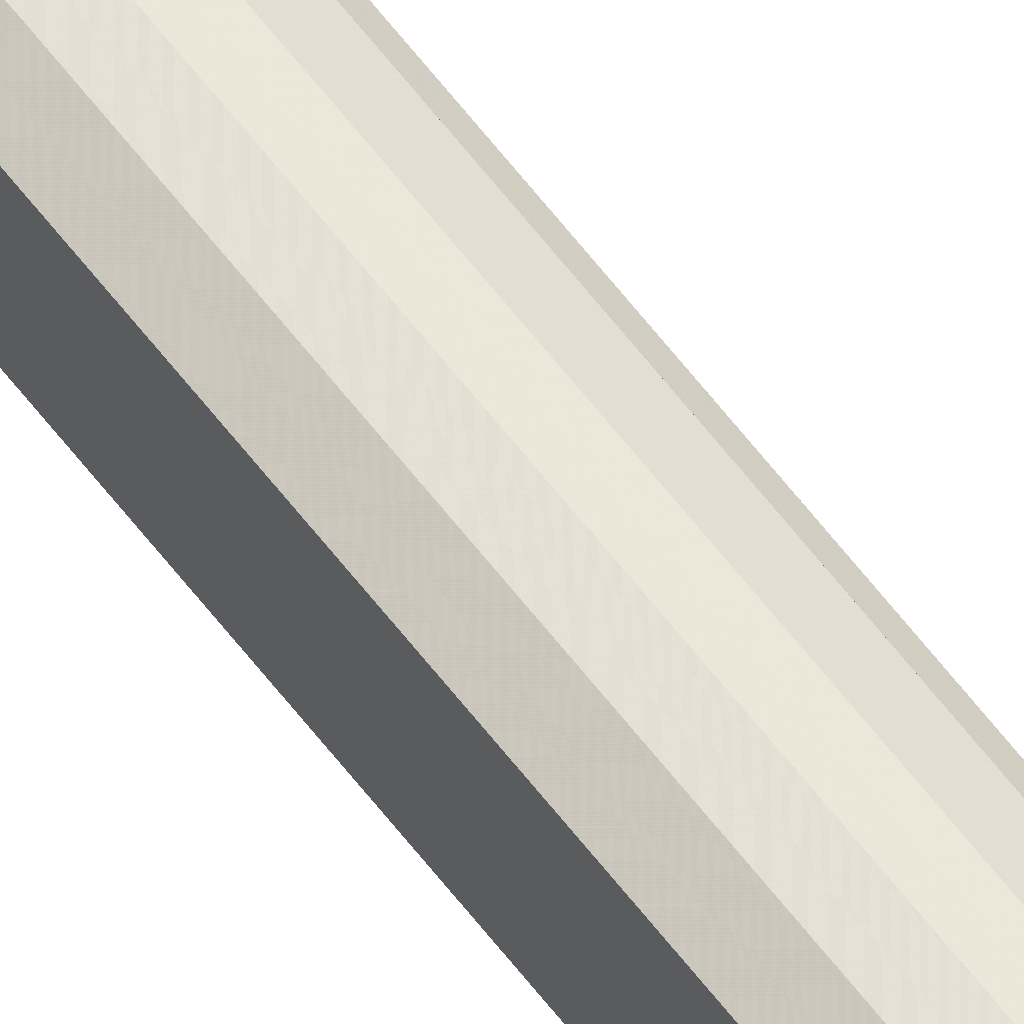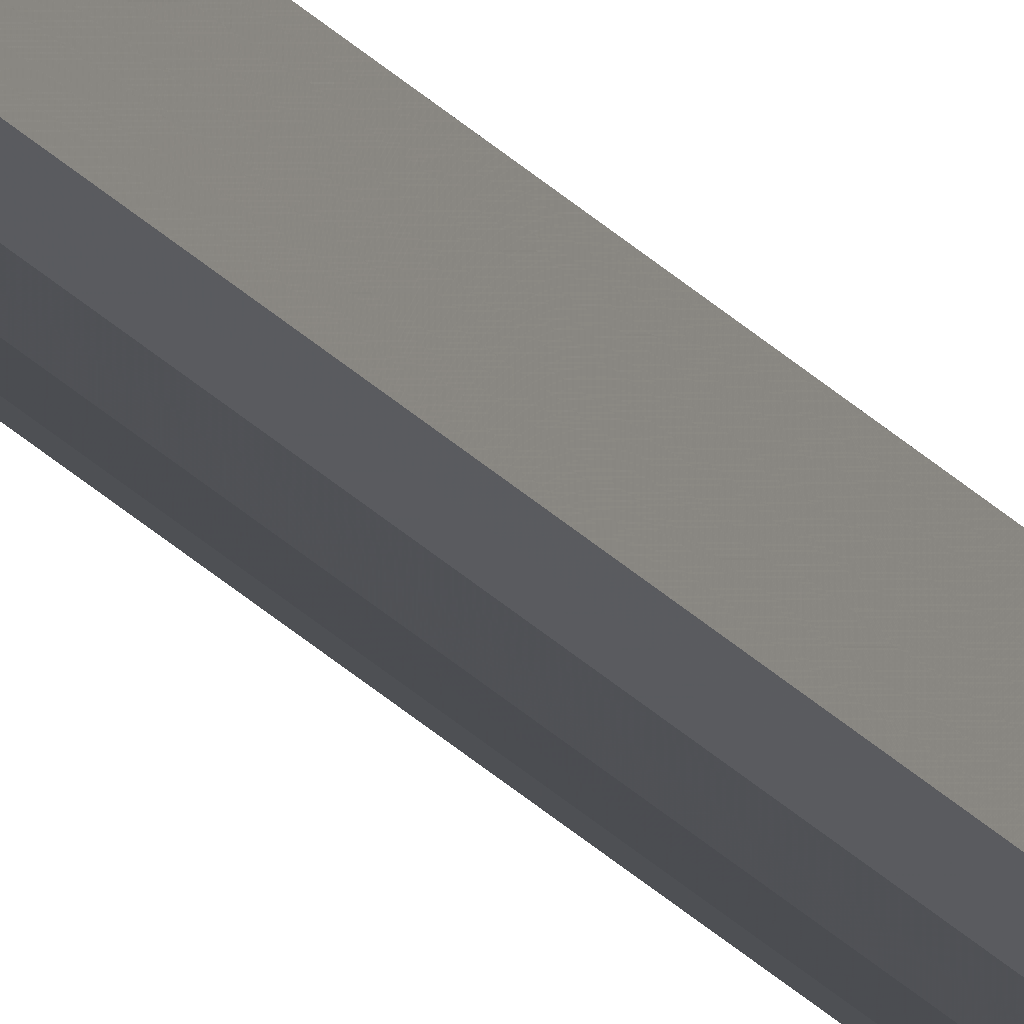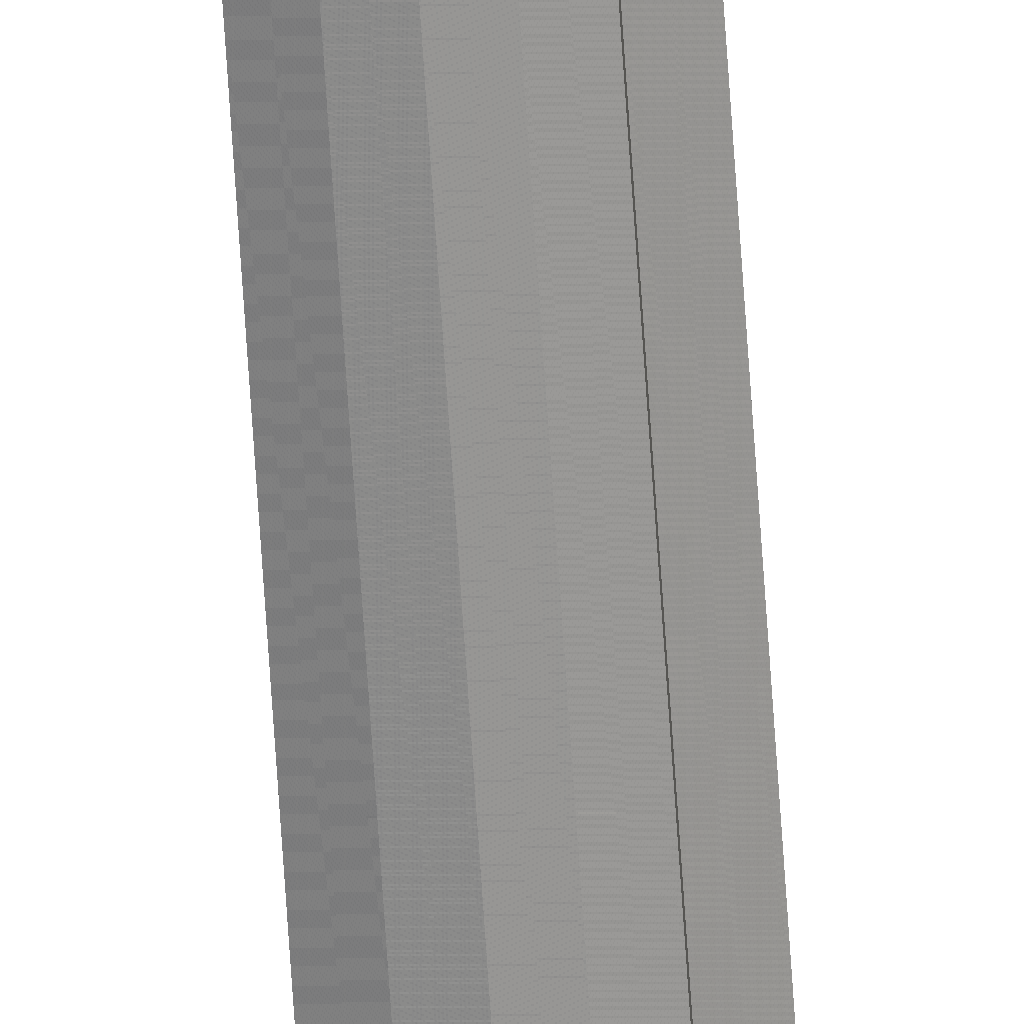
<metadata>
{"format":"obj","ext":"obj","renderer":"f3d","projection":"perspective","resolution":1024,"background":"white","views":[{"elev":53.0,"azim":145.5,"up":"+Z"},{"elev":-15.4,"azim":20.3,"up":"+Z"},{"elev":-66.4,"azim":-176.3,"up":"+Z"}]}
</metadata>
<code>
o 9476
v 2248 1853 9
v 2248 1853 9.002
v 2248 1876 9
v 2248 1853 9.007
v 2248 1876 9.002
v 2248 1853 9.002
v 2248 1876 9.002
v 2248 1853 9.015
v 2248 1876 9.007
v 2248 1853 9.024
v 2248 1876 9.015
v 2248 1853 9.007
v 2248 1876 9.007
v 2248 1853 9.015
v 2248 1876 9.015
v 2248 1853 9.024
v 2248 1876 9.024
v 2248 1853 9.033
v 2248 1876 9.033
v 2248 1853 9.041
v 2248 1876 9.041
v 2248 1853 9.046
v 2248 1876 9.046
v 2248 1853 9.048
v 2248 1876 9.048
v 2248 1853 9.046
v 2248 1876 9.046
v 2248 1853 9.041
v 2248 1876 9.041
v 2248 1853 9.033
v 2248 1876 9.033
v 2248 1853 9.024
v 2248 1876 9.024
v 2248 1853 9.033
v 2248 1876 9.033
v 2248 1853 9.041
v 2248 1876 9.041
v 2248 1853 9.046
v 2248 1876 9.046
v 2248 1853 9.048
v 2248 1876 9.048
v 2248 1853 9.046
v 2248 1876 9.046
v 2248 1853 9.041
v 2248 1876 9.041
v 2248 1853 9.033
v 2248 1876 9.033
v 2248 1853 9.024
v 2248 1876 9.024
v 2248 1853 9.015
v 2248 1876 9.015
v 2248 1853 9.007
v 2248 1876 9.007
v 2248 1853 9.002
v 2248 1876 9.002
v 2248 1853 9
v 2248 1876 9
v 2248 1853 9.002
v 2248 1876 9.002
v 2248 1853 9.007
v 2248 1876 9.007
v 2248 1853 9.015
v 2248 1876 9.015
v 2248 1853 9.024
v 2248 1876 9.024
v 2248 1853 9.024
v 2248 1853 9.015
v 2248 1853 9.033
v 2248 1853 9.007
v 2248 1853 9.041
v 2248 1853 9.002
v 2248 1853 9.046
v 2248 1853 9
v 2248 1853 9.048
v 2248 1853 9.002
v 2248 1853 9.046
v 2248 1853 9.007
v 2248 1853 9.041
v 2248 1853 9.015
v 2248 1853 9.033
v 2248 1853 9.024
v 2248 1876 9.024
v 2248 1876 9
v 2248 1876 9.002
v 2248 1876 9.002
v 2248 1876 9.007
v 2248 1876 9.007
v 2248 1876 9.015
v 2248 1876 9.015
v 2248 1876 9.024
v 2248 1876 9.024
v 2248 1876 9.033
v 2248 1876 9.033
v 2248 1876 9.041
v 2248 1876 9.041
v 2248 1876 9.046
v 2248 1876 9.046
v 2248 1876 9.048
f 1 2 3
f 2 4 5
f 6 1 7
f 4 8 9
f 8 10 11
f 12 6 13
f 14 12 15
f 16 14 17
f 18 16 19
f 20 18 21
f 22 20 23
f 24 22 25
f 26 24 27
f 28 26 29
f 30 28 31
f 32 30 33
f 33 34 35
f 35 36 37
f 37 38 39
f 39 40 41
f 41 42 43
f 43 44 45
f 45 46 47
f 47 48 49
f 49 50 51
f 51 52 53
f 53 54 55
f 55 56 57
f 57 58 59
f 59 60 61
f 61 62 63
f 63 64 65
f 66 64 67
f 66 68 64
f 66 67 69
f 66 70 68
f 66 69 71
f 66 72 70
f 66 71 73
f 66 74 72
f 66 73 75
f 66 76 74
f 66 75 77
f 66 78 76
f 66 77 79
f 66 80 78
f 66 79 81
f 66 81 80
f 82 83 84
f 82 85 83
f 82 84 86
f 82 87 85
f 82 86 88
f 82 89 87
f 82 88 90
f 82 91 89
f 82 90 92
f 82 93 91
f 82 92 94
f 82 95 93
f 82 94 96
f 82 97 95
f 82 96 98
f 82 98 97

</code>
